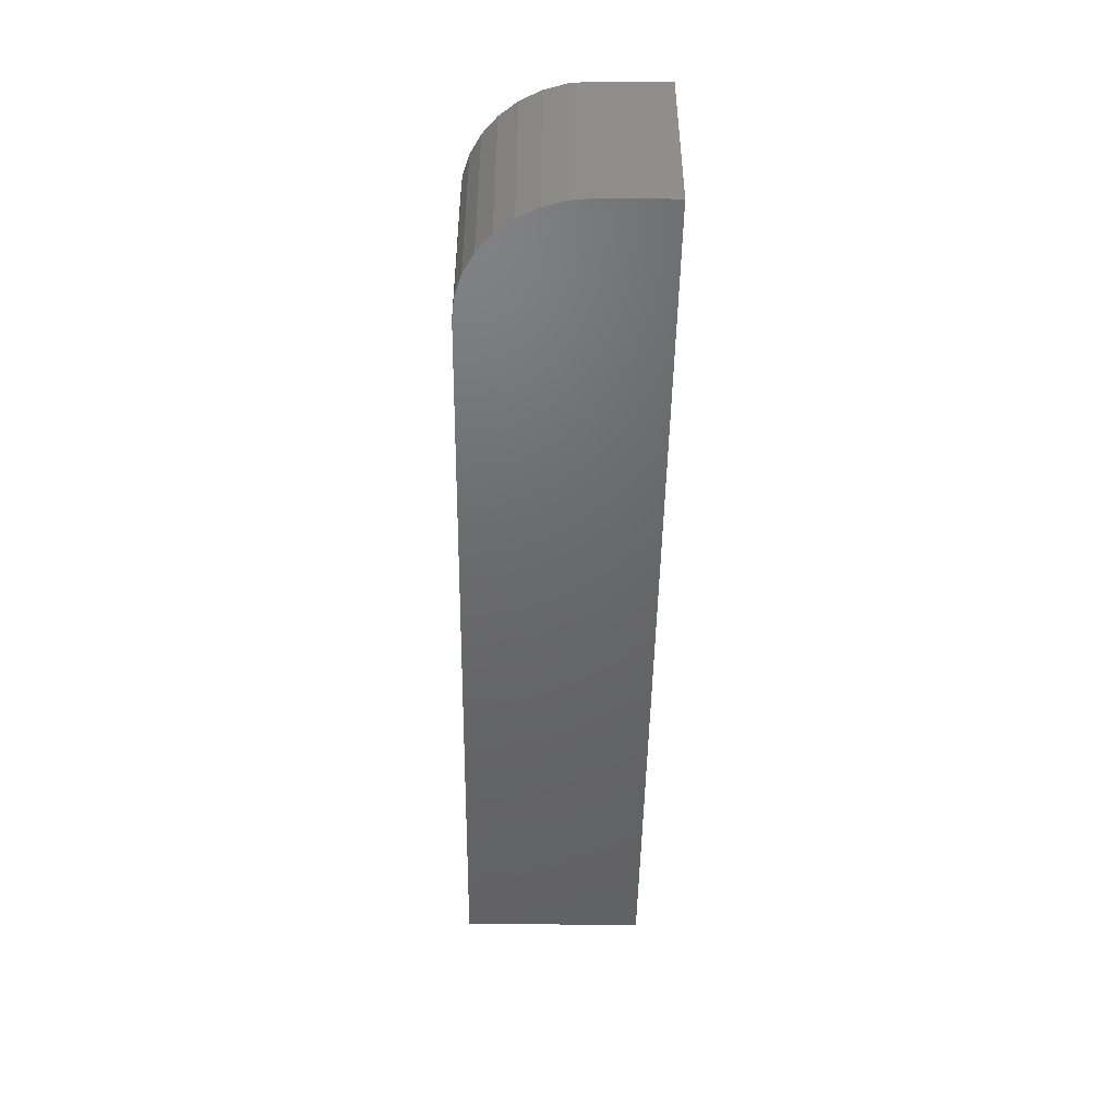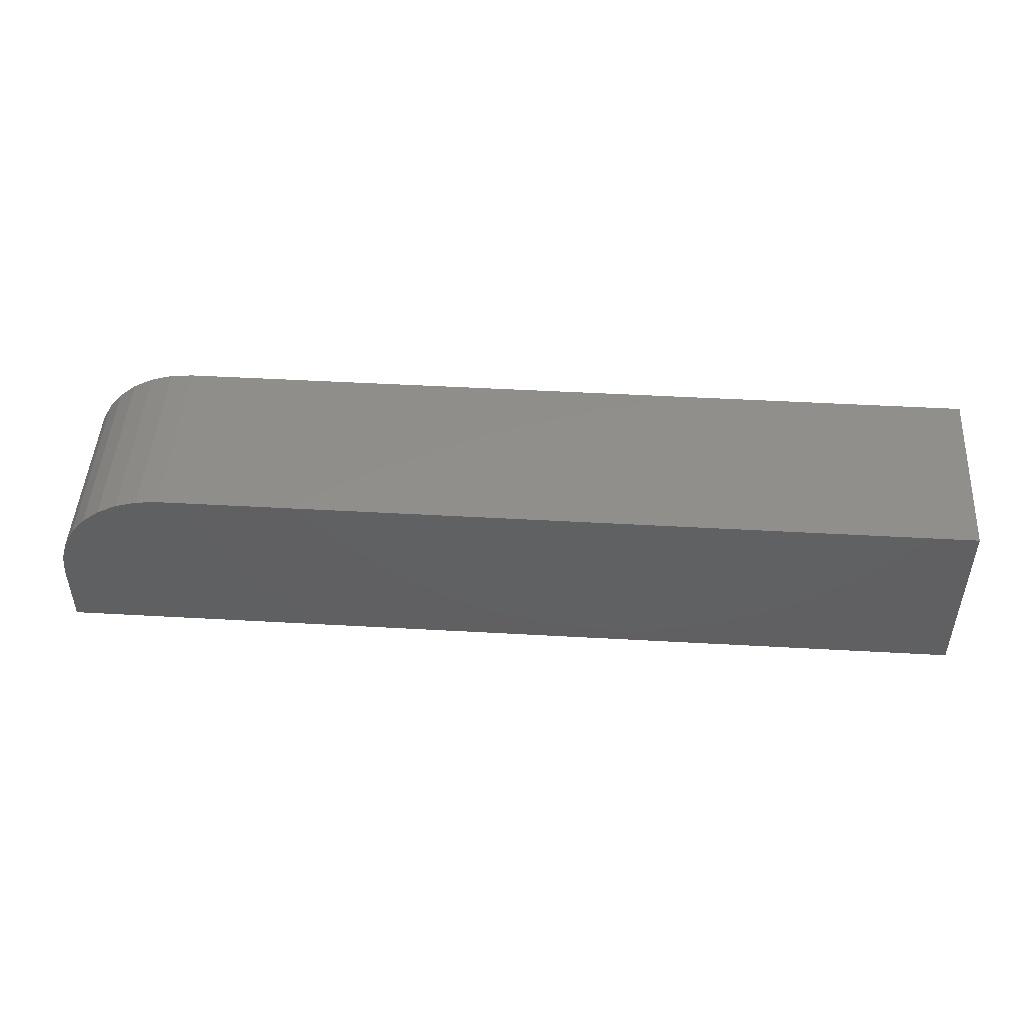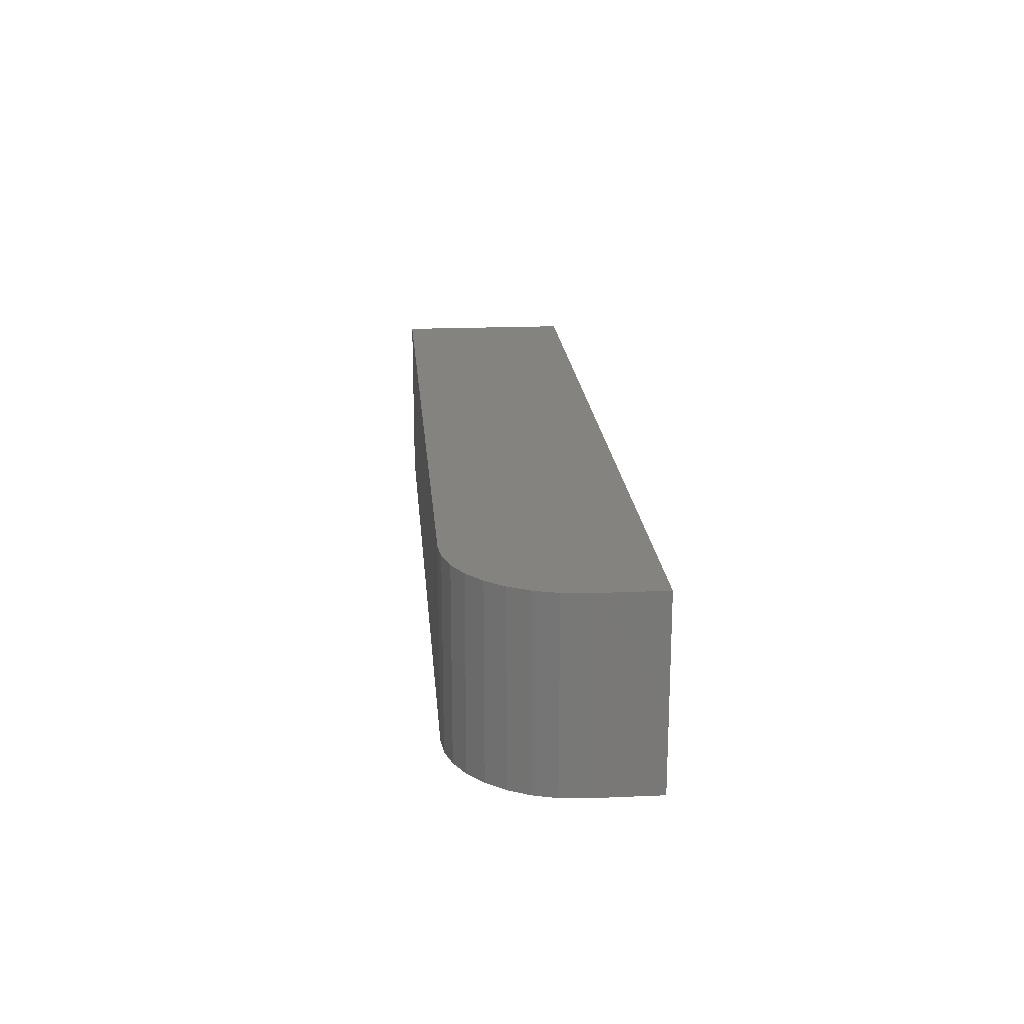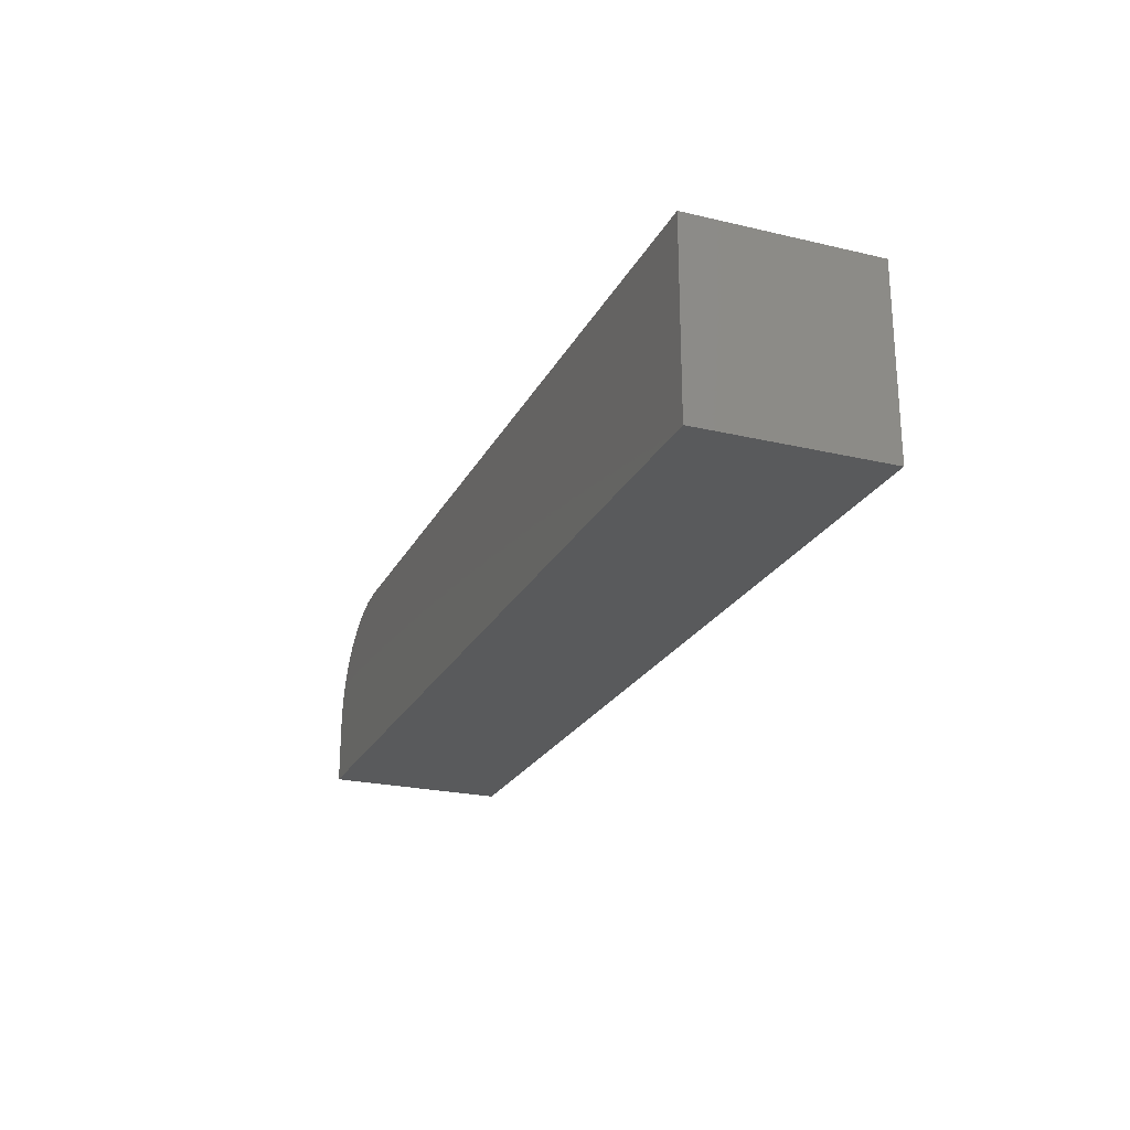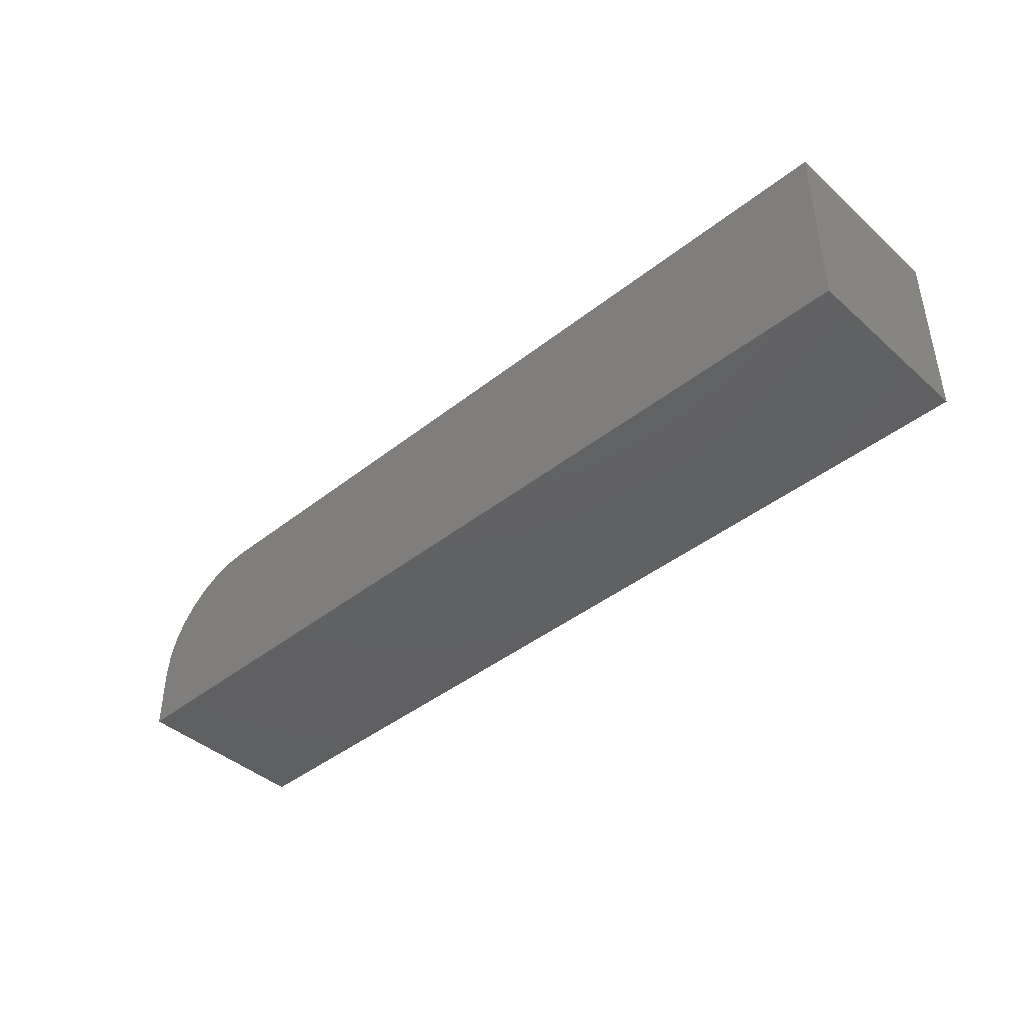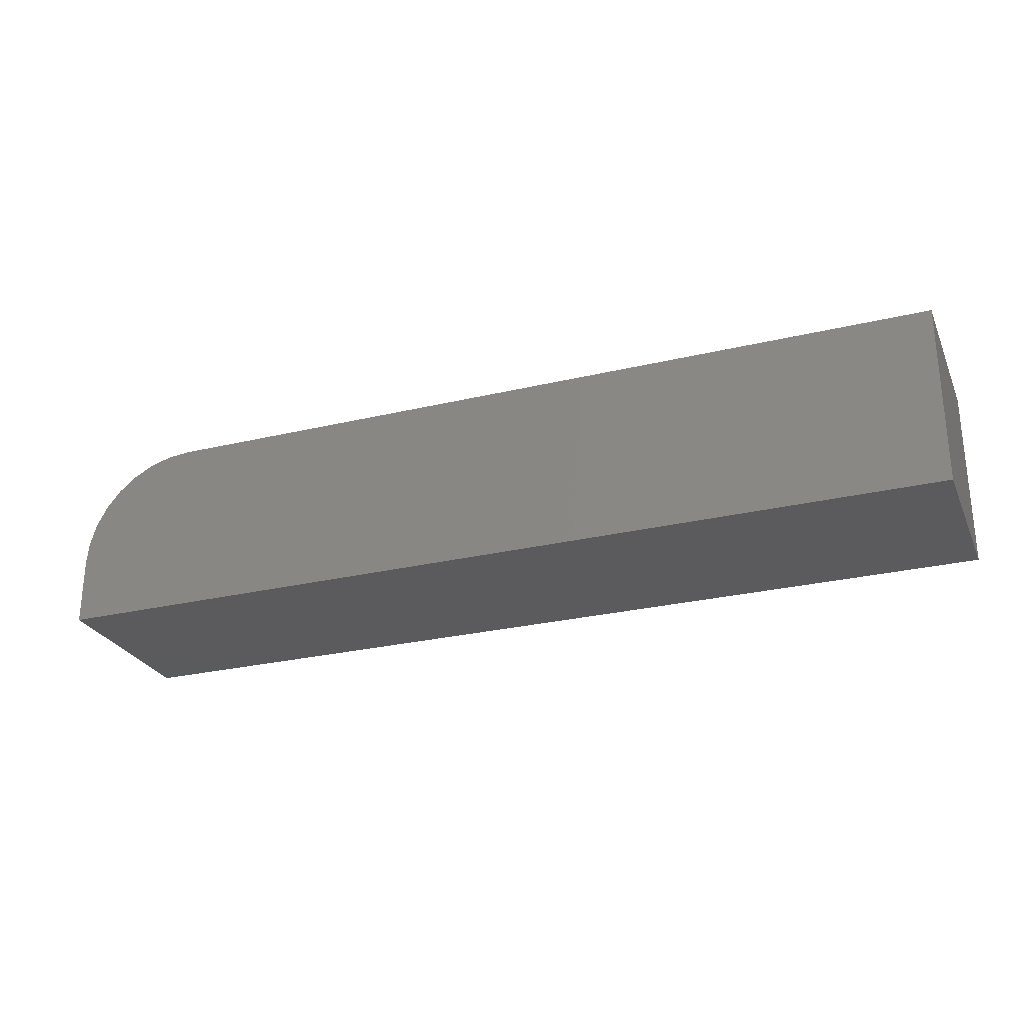
<metadata>
{"format":"stl","ext":"stl","renderer":"f3d","projection":"perspective","resolution":1024,"background":"white","views":[{"elev":-47.4,"azim":89.2,"up":"+Y"},{"elev":47.9,"azim":-176.4,"up":"+Z"},{"elev":19.2,"azim":85.4,"up":"+Y"},{"elev":-23.5,"azim":-111.6,"up":"+Z"},{"elev":-42.3,"azim":-136.6,"up":"+Z"},{"elev":-26.7,"azim":-159.5,"up":"+Z"}]}
</metadata>
<code>
# stl→obj: 24 verts, 44 faces
v 0.75 -0.07812 -0.07812
v 0.75 0.07031 -0.07812
v 0.75 -0.07812 -0.02344
v 0.75 0.07031 -0.02344
v 0.7482 -0.07812 -0.005148
v 0.7429 -0.07812 0.01244
v 0.7342 -0.07812 0.02865
v 0.7225 -0.07812 0.04285
v 0.7083 -0.07812 0.05451
v 0.6921 -0.07812 0.06318
v 0.6745 -0.07812 0.06851
v 0.6562 -0.07812 0.07031
v -8.24e-18 -0.07812 0.07031
v 0 -0.07812 -0.07812
v -8.24e-18 0.07031 0.07031
v 0.6562 0.07031 0.07031
v 5.046e-34 0.07031 -0.07812
v 0.6745 0.07031 0.06851
v 0.6921 0.07031 0.06318
v 0.7083 0.07031 0.05451
v 0.7225 0.07031 0.04285
v 0.7342 0.07031 0.02865
v 0.7429 0.07031 0.01244
v 0.7482 0.07031 -0.005148
f 1 2 3
f 3 2 4
f 1 3 5
f 1 5 6
f 1 6 7
f 1 7 8
f 1 8 9
f 1 9 10
f 1 10 11
f 1 11 12
f 1 12 13
f 1 13 14
f 15 13 16
f 16 13 12
f 2 17 15
f 2 15 16
f 2 16 18
f 2 18 19
f 2 19 20
f 2 20 21
f 2 21 22
f 2 22 23
f 2 23 24
f 2 24 4
f 16 12 18
f 18 12 11
f 18 11 19
f 19 11 10
f 19 10 20
f 20 10 9
f 20 9 21
f 21 9 8
f 21 8 22
f 22 8 7
f 22 7 23
f 23 7 6
f 23 6 24
f 24 6 5
f 24 5 4
f 4 5 3
f 14 13 17
f 17 13 15
f 14 17 1
f 1 17 2

</code>
